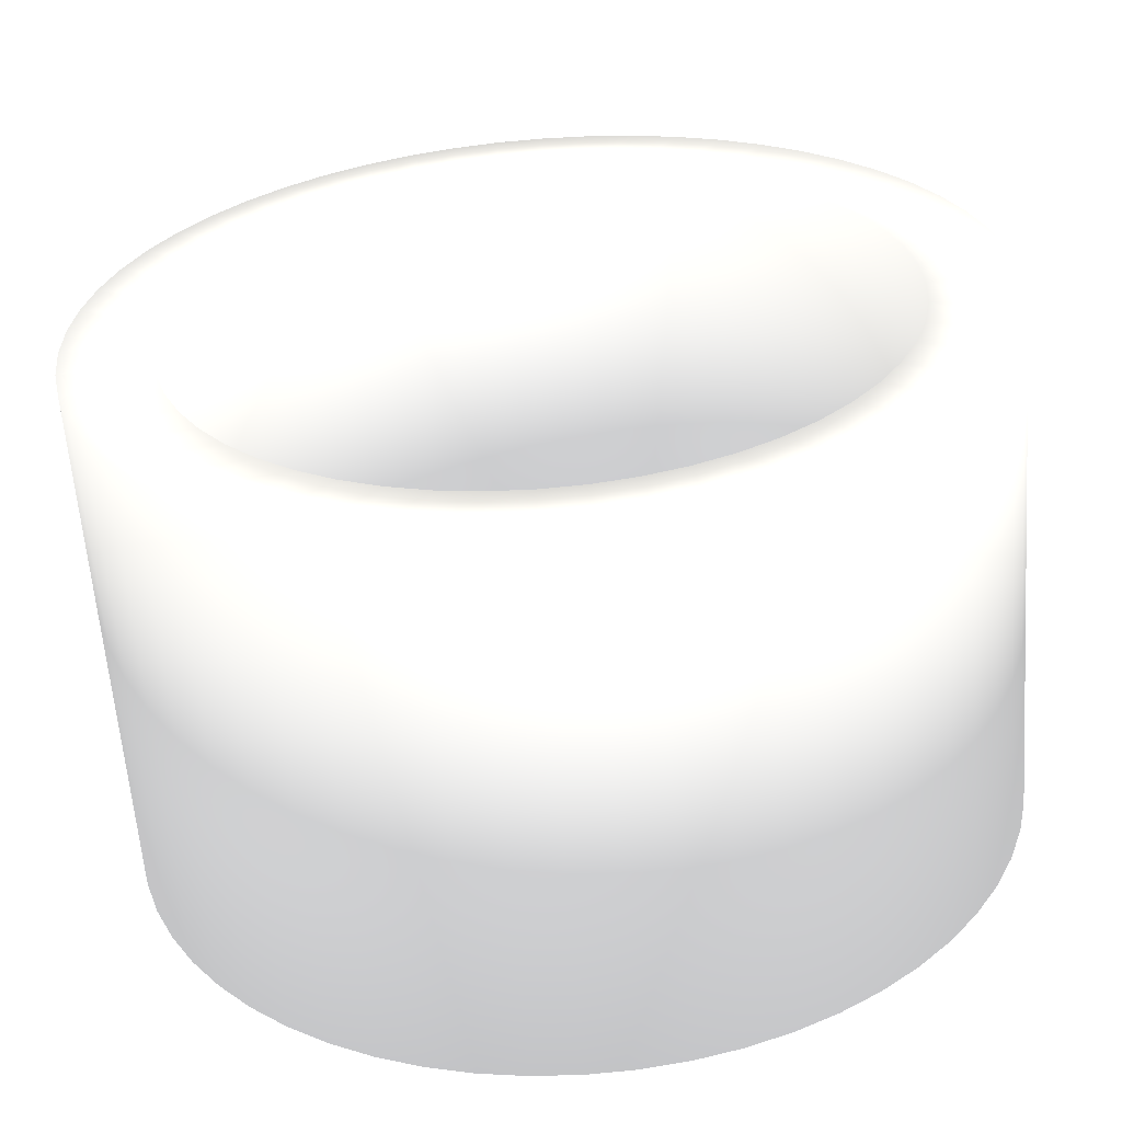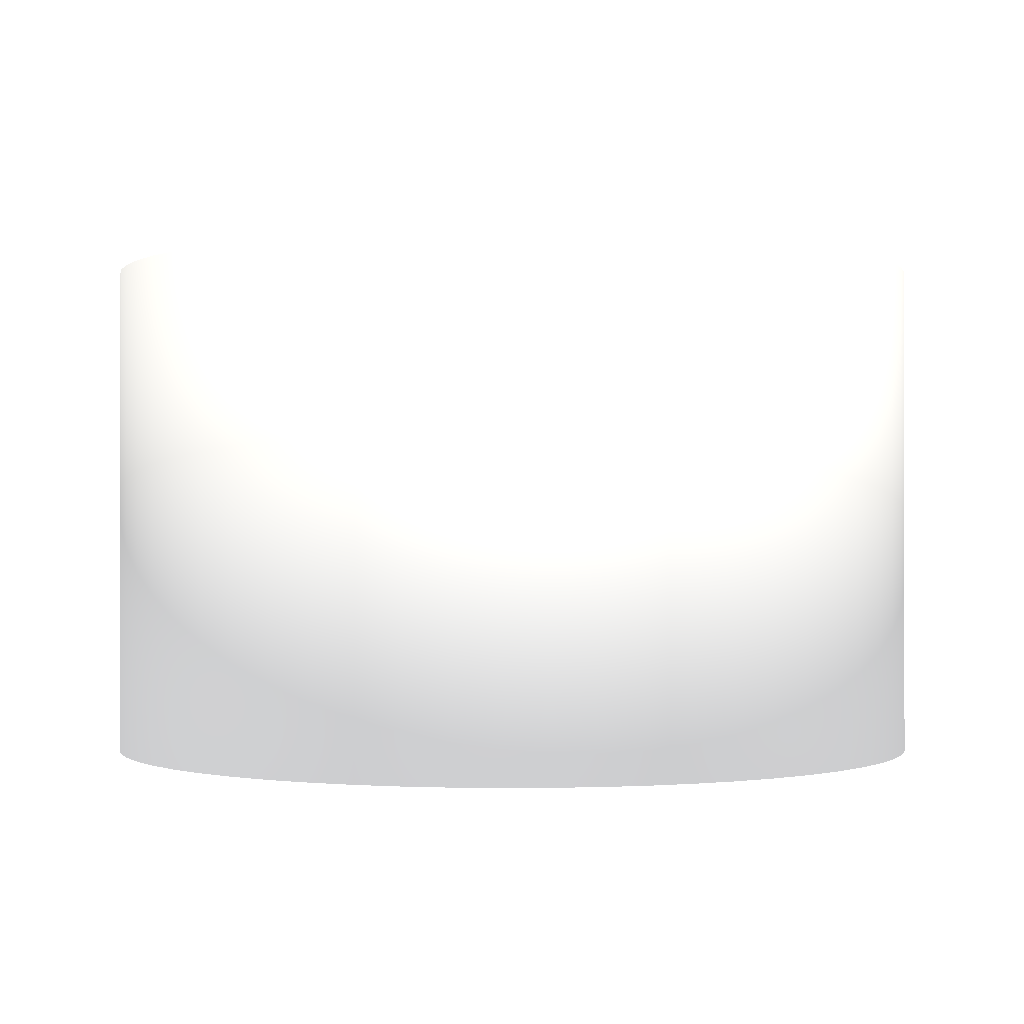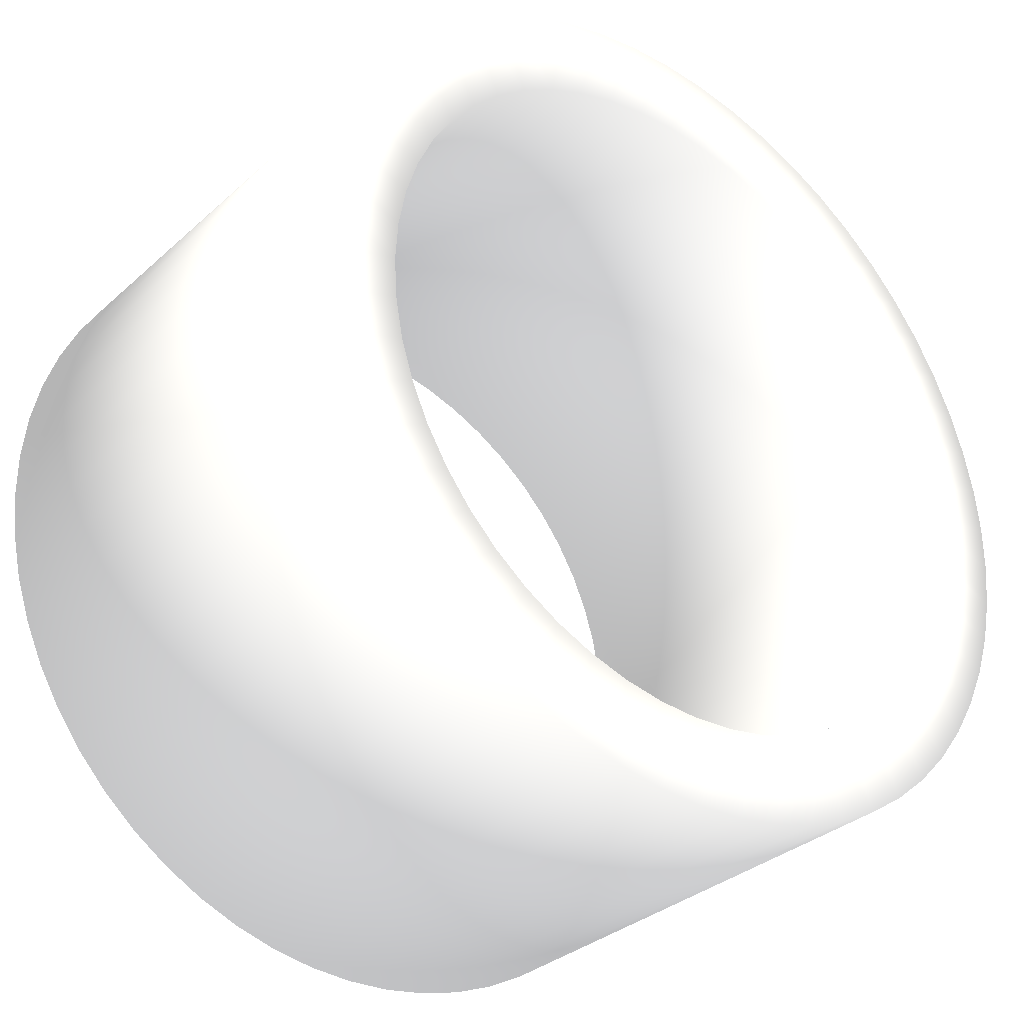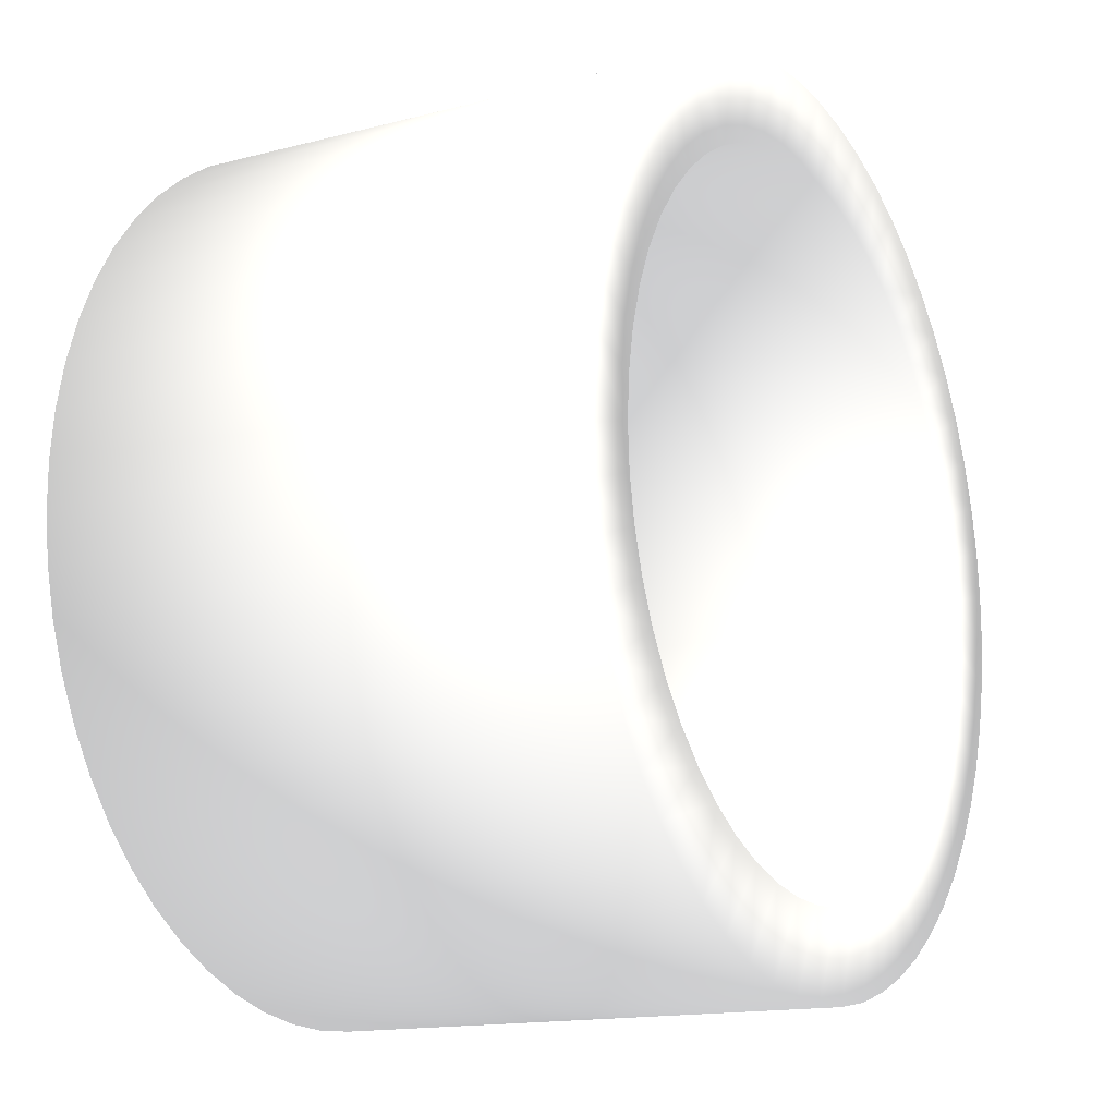
<metadata>
{"format":"obj","ext":"obj","renderer":"f3d","projection":"perspective","resolution":1024,"background":"white","views":[{"elev":-60.7,"azim":4.3,"up":"+Z"},{"elev":-0.4,"azim":45.1,"up":"+Y"},{"elev":-32.6,"azim":-39.2,"up":"+Z"},{"elev":-14.7,"azim":-60.5,"up":"+Z"}]}
</metadata>
<code>
v 178.3 30 67.93 0.5882 0.5882 0.5882
v 183.4 30 66.87 0.5882 0.5882 0.5882
v 178.4 30 65.51 0.5882 0.5882 0.5882
v 183.4 30 64.16 0.5882 0.5882 0.5882
v 178.3 30 63.1 0.5882 0.5882 0.5882
v 183.1 30 61.47 0.5882 0.5882 0.5882
v 177.9 30 60.73 0.5882 0.5882 0.5882
v 182.5 30 58.83 0.5882 0.5882 0.5882
v 177.1 30 58.42 0.5882 0.5882 0.5882
v 181.7 30 56.26 0.5882 0.5882 0.5882
v 176.2 30 56.22 0.5882 0.5882 0.5882
v 180.5 30 53.8 0.5882 0.5882 0.5882
v 174.9 30 54.15 0.5882 0.5882 0.5882
v 179.1 30 51.49 0.5882 0.5882 0.5882
v 173.4 30 52.25 0.5882 0.5882 0.5882
v 177.5 30 49.33 0.5882 0.5882 0.5882
v 171.7 30 50.54 0.5882 0.5882 0.5882
v 175.6 30 47.37 0.5882 0.5882 0.5882
v 169.8 30 49.06 0.5882 0.5882 0.5882
v 147.1 30 81.97 0.5882 0.5882 0.5882
v 145.6 30 86.94 0.5882 0.5882 0.5882
v 149.2 30 83.22 0.5882 0.5882 0.5882
v 147.9 30 88.2 0.5882 0.5882 0.5882
v 151.4 30 84.22 0.5882 0.5882 0.5882
v 150.5 30 89.21 0.5882 0.5882 0.5882
v 153.7 30 84.93 0.5882 0.5882 0.5882
v 153.1 30 89.93 0.5882 0.5882 0.5882
v 156 30 85.37 0.5882 0.5882 0.5882
v 155.7 30 90.37 0.5882 0.5882 0.5882
v 158.4 30 85.51 0.5882 0.5882 0.5882
v 158.4 30 90.51 0.5882 0.5882 0.5882
v 160.9 30 85.37 0.5882 0.5882 0.5882
v 161.1 30 90.37 0.5882 0.5882 0.5882
v 163.2 30 84.93 0.5882 0.5882 0.5882
v 163.8 30 89.93 0.5882 0.5882 0.5882
v 165.5 30 84.22 0.5882 0.5882 0.5882
v 166.4 30 89.21 0.5882 0.5882 0.5882
v 167.7 30 83.22 0.5882 0.5882 0.5882
v 138.6 30 63.1 0.5882 0.5882 0.5882
v 133.5 30 64.16 0.5882 0.5882 0.5882
v 138.4 30 65.51 0.5882 0.5882 0.5882
v 133.5 30 66.87 0.5882 0.5882 0.5882
v 138.6 30 67.93 0.5882 0.5882 0.5882
v 133.8 30 69.56 0.5882 0.5882 0.5882
v 139 30 70.3 0.5882 0.5882 0.5882
v 134.4 30 72.2 0.5882 0.5882 0.5882
v 139.7 30 72.61 0.5882 0.5882 0.5882
v 135.2 30 74.77 0.5882 0.5882 0.5882
v 140.7 30 74.81 0.5882 0.5882 0.5882
v 136.4 30 77.23 0.5882 0.5882 0.5882
v 142 30 76.88 0.5882 0.5882 0.5882
v 137.8 30 79.54 0.5882 0.5882 0.5882
v 143.5 30 78.78 0.5882 0.5882 0.5882
v 139.4 30 81.7 0.5882 0.5882 0.5882
v 145.2 30 80.49 0.5882 0.5882 0.5882
v 141.3 30 83.66 0.5882 0.5882 0.5882
v 143.3 30 85.42 0.5882 0.5882 0.5882
v 149.2 30 47.81 0.5882 0.5882 0.5882
v 145.6 30 44.09 0.5882 0.5882 0.5882
v 147.1 30 49.06 0.5882 0.5882 0.5882
v 143.3 30 45.61 0.5882 0.5882 0.5882
v 145.2 30 50.54 0.5882 0.5882 0.5882
v 141.3 30 47.37 0.5882 0.5882 0.5882
v 143.5 30 52.25 0.5882 0.5882 0.5882
v 139.4 30 49.33 0.5882 0.5882 0.5882
v 142 30 54.15 0.5882 0.5882 0.5882
v 137.8 30 51.49 0.5882 0.5882 0.5882
v 140.7 30 56.22 0.5882 0.5882 0.5882
v 136.4 30 53.8 0.5882 0.5882 0.5882
v 139.7 30 58.42 0.5882 0.5882 0.5882
v 135.2 30 56.26 0.5882 0.5882 0.5882
v 139 30 60.73 0.5882 0.5882 0.5882
v 134.4 30 58.83 0.5882 0.5882 0.5882
v 133.8 30 61.47 0.5882 0.5882 0.5882
v 168.9 30 88.2 0.5882 0.5882 0.5882
v 171.3 30 86.94 0.5882 0.5882 0.5882
v 169.8 30 81.97 0.5882 0.5882 0.5882
v 173.6 30 85.42 0.5882 0.5882 0.5882
v 171.7 30 80.49 0.5882 0.5882 0.5882
v 175.6 30 83.66 0.5882 0.5882 0.5882
v 173.4 30 78.78 0.5882 0.5882 0.5882
v 177.5 30 81.7 0.5882 0.5882 0.5882
v 174.9 30 76.88 0.5882 0.5882 0.5882
v 179.1 30 79.54 0.5882 0.5882 0.5882
v 176.2 30 74.81 0.5882 0.5882 0.5882
v 180.5 30 77.23 0.5882 0.5882 0.5882
v 177.1 30 72.61 0.5882 0.5882 0.5882
v 181.7 30 74.77 0.5882 0.5882 0.5882
v 177.9 30 70.3 0.5882 0.5882 0.5882
v 182.5 30 72.2 0.5882 0.5882 0.5882
v 183.1 30 69.56 0.5882 0.5882 0.5882
v 173.6 30 45.61 0.5882 0.5882 0.5882
v 171.3 30 44.09 0.5882 0.5882 0.5882
v 167.7 30 47.81 0.5882 0.5882 0.5882
v 168.9 30 42.83 0.5882 0.5882 0.5882
v 165.5 30 46.81 0.5882 0.5882 0.5882
v 166.4 30 41.82 0.5882 0.5882 0.5882
v 163.2 30 46.1 0.5882 0.5882 0.5882
v 163.8 30 41.1 0.5882 0.5882 0.5882
v 160.9 30 45.66 0.5882 0.5882 0.5882
v 161.1 30 40.66 0.5882 0.5882 0.5882
v 158.4 30 45.51 0.5882 0.5882 0.5882
v 158.4 30 40.51 0.5882 0.5882 0.5882
v 156 30 45.66 0.5882 0.5882 0.5882
v 155.7 30 40.66 0.5882 0.5882 0.5882
v 153.7 30 46.1 0.5882 0.5882 0.5882
v 153.1 30 41.1 0.5882 0.5882 0.5882
v 151.4 30 46.81 0.5882 0.5882 0.5882
v 150.5 30 41.82 0.5882 0.5882 0.5882
v 147.9 30 42.83 0.5882 0.5882 0.5882
v 147.1 0 49.06 0.5882 0.5882 0.5882
v 145.6 0 44.09 0.5882 0.5882 0.5882
v 149.2 0 47.81 0.5882 0.5882 0.5882
v 147.9 0 42.83 0.5882 0.5882 0.5882
v 151.4 0 46.81 0.5882 0.5882 0.5882
v 150.5 0 41.82 0.5882 0.5882 0.5882
v 153.7 0 46.1 0.5882 0.5882 0.5882
v 153.1 0 41.1 0.5882 0.5882 0.5882
v 156 0 45.66 0.5882 0.5882 0.5882
v 155.7 0 40.66 0.5882 0.5882 0.5882
v 158.4 0 45.51 0.5882 0.5882 0.5882
v 158.4 0 40.51 0.5882 0.5882 0.5882
v 160.9 0 45.66 0.5882 0.5882 0.5882
v 161.1 0 40.66 0.5882 0.5882 0.5882
v 163.2 0 46.1 0.5882 0.5882 0.5882
v 163.8 0 41.1 0.5882 0.5882 0.5882
v 165.5 0 46.81 0.5882 0.5882 0.5882
v 166.4 0 41.82 0.5882 0.5882 0.5882
v 167.7 0 47.81 0.5882 0.5882 0.5882
v 168.9 0 42.83 0.5882 0.5882 0.5882
v 171.3 0 44.09 0.5882 0.5882 0.5882
v 169.8 0 49.06 0.5882 0.5882 0.5882
v 173.6 0 45.61 0.5882 0.5882 0.5882
v 171.7 0 50.54 0.5882 0.5882 0.5882
v 175.6 0 47.37 0.5882 0.5882 0.5882
v 173.4 0 52.25 0.5882 0.5882 0.5882
v 177.5 0 49.33 0.5882 0.5882 0.5882
v 174.9 0 54.15 0.5882 0.5882 0.5882
v 179.1 0 51.49 0.5882 0.5882 0.5882
v 176.2 0 56.22 0.5882 0.5882 0.5882
v 180.5 0 53.8 0.5882 0.5882 0.5882
v 177.1 0 58.42 0.5882 0.5882 0.5882
v 181.7 0 56.26 0.5882 0.5882 0.5882
v 177.9 0 60.73 0.5882 0.5882 0.5882
v 182.5 0 58.83 0.5882 0.5882 0.5882
v 178.3 0 63.1 0.5882 0.5882 0.5882
v 183.1 0 61.47 0.5882 0.5882 0.5882
v 178.4 0 65.51 0.5882 0.5882 0.5882
v 138.4 0 65.51 0.5882 0.5882 0.5882
v 133.5 0 64.16 0.5882 0.5882 0.5882
v 138.6 0 63.1 0.5882 0.5882 0.5882
v 133.8 0 61.47 0.5882 0.5882 0.5882
v 139 0 60.73 0.5882 0.5882 0.5882
v 134.4 0 58.83 0.5882 0.5882 0.5882
v 139.7 0 58.42 0.5882 0.5882 0.5882
v 135.2 0 56.26 0.5882 0.5882 0.5882
v 140.7 0 56.22 0.5882 0.5882 0.5882
v 136.4 0 53.8 0.5882 0.5882 0.5882
v 142 0 54.15 0.5882 0.5882 0.5882
v 137.8 0 51.49 0.5882 0.5882 0.5882
v 143.5 0 52.25 0.5882 0.5882 0.5882
v 139.4 0 49.33 0.5882 0.5882 0.5882
v 145.2 0 50.54 0.5882 0.5882 0.5882
v 141.3 0 47.37 0.5882 0.5882 0.5882
v 143.3 0 45.61 0.5882 0.5882 0.5882
v 149.2 0 83.22 0.5882 0.5882 0.5882
v 145.6 0 86.94 0.5882 0.5882 0.5882
v 147.1 0 81.97 0.5882 0.5882 0.5882
v 143.3 0 85.42 0.5882 0.5882 0.5882
v 145.2 0 80.49 0.5882 0.5882 0.5882
v 141.3 0 83.66 0.5882 0.5882 0.5882
v 143.5 0 78.78 0.5882 0.5882 0.5882
v 139.4 0 81.7 0.5882 0.5882 0.5882
v 142 0 76.88 0.5882 0.5882 0.5882
v 137.8 0 79.54 0.5882 0.5882 0.5882
v 140.7 0 74.81 0.5882 0.5882 0.5882
v 136.4 0 77.23 0.5882 0.5882 0.5882
v 139.7 0 72.61 0.5882 0.5882 0.5882
v 135.2 0 74.77 0.5882 0.5882 0.5882
v 139 0 70.3 0.5882 0.5882 0.5882
v 134.4 0 72.2 0.5882 0.5882 0.5882
v 138.6 0 67.93 0.5882 0.5882 0.5882
v 133.8 0 69.56 0.5882 0.5882 0.5882
v 133.5 0 66.87 0.5882 0.5882 0.5882
v 169.8 0 81.97 0.5882 0.5882 0.5882
v 171.3 0 86.94 0.5882 0.5882 0.5882
v 167.7 0 83.22 0.5882 0.5882 0.5882
v 168.9 0 88.2 0.5882 0.5882 0.5882
v 165.5 0 84.22 0.5882 0.5882 0.5882
v 166.4 0 89.21 0.5882 0.5882 0.5882
v 163.2 0 84.93 0.5882 0.5882 0.5882
v 163.8 0 89.93 0.5882 0.5882 0.5882
v 160.9 0 85.37 0.5882 0.5882 0.5882
v 161.1 0 90.37 0.5882 0.5882 0.5882
v 158.4 0 85.51 0.5882 0.5882 0.5882
v 158.4 0 90.51 0.5882 0.5882 0.5882
v 156 0 85.37 0.5882 0.5882 0.5882
v 155.7 0 90.37 0.5882 0.5882 0.5882
v 153.7 0 84.93 0.5882 0.5882 0.5882
v 153.1 0 89.93 0.5882 0.5882 0.5882
v 151.4 0 84.22 0.5882 0.5882 0.5882
v 150.5 0 89.21 0.5882 0.5882 0.5882
v 147.9 0 88.2 0.5882 0.5882 0.5882
v 183.4 0 64.16 0.5882 0.5882 0.5882
v 183.4 0 66.87 0.5882 0.5882 0.5882
v 178.3 0 67.93 0.5882 0.5882 0.5882
v 183.1 0 69.56 0.5882 0.5882 0.5882
v 177.9 0 70.3 0.5882 0.5882 0.5882
v 182.5 0 72.2 0.5882 0.5882 0.5882
v 177.1 0 72.61 0.5882 0.5882 0.5882
v 181.7 0 74.77 0.5882 0.5882 0.5882
v 176.2 0 74.81 0.5882 0.5882 0.5882
v 180.5 0 77.23 0.5882 0.5882 0.5882
v 174.9 0 76.88 0.5882 0.5882 0.5882
v 179.1 0 79.54 0.5882 0.5882 0.5882
v 173.4 0 78.78 0.5882 0.5882 0.5882
v 177.5 0 81.7 0.5882 0.5882 0.5882
v 171.7 0 80.49 0.5882 0.5882 0.5882
v 175.6 0 83.66 0.5882 0.5882 0.5882
v 173.6 0 85.42 0.5882 0.5882 0.5882
f 1 2 3
f 3 2 4
f 3 4 5
f 5 4 6
f 5 6 7
f 7 6 8
f 7 8 9
f 9 8 10
f 9 10 11
f 11 10 12
f 11 12 13
f 13 12 14
f 13 14 15
f 15 14 16
f 15 16 17
f 17 16 18
f 17 18 19
f 20 21 22
f 22 21 23
f 22 23 24
f 24 23 25
f 24 25 26
f 26 25 27
f 26 27 28
f 28 27 29
f 28 29 30
f 30 29 31
f 30 31 32
f 32 31 33
f 32 33 34
f 34 33 35
f 34 35 36
f 36 35 37
f 36 37 38
f 39 40 41
f 41 40 42
f 41 42 43
f 43 42 44
f 43 44 45
f 45 44 46
f 45 46 47
f 47 46 48
f 47 48 49
f 49 48 50
f 49 50 51
f 51 50 52
f 51 52 53
f 53 52 54
f 53 54 55
f 55 54 56
f 55 56 20
f 20 56 57
f 20 57 21
f 58 59 60
f 60 59 61
f 60 61 62
f 62 61 63
f 62 63 64
f 64 63 65
f 64 65 66
f 66 65 67
f 66 67 68
f 68 67 69
f 68 69 70
f 70 69 71
f 70 71 72
f 72 71 73
f 72 73 39
f 39 73 74
f 39 74 40
f 37 75 38
f 38 75 76
f 38 76 77
f 77 76 78
f 77 78 79
f 79 78 80
f 79 80 81
f 81 80 82
f 81 82 83
f 83 82 84
f 83 84 85
f 85 84 86
f 85 86 87
f 87 86 88
f 87 88 89
f 89 88 90
f 89 90 1
f 1 90 91
f 1 91 2
f 18 92 19
f 19 92 93
f 19 93 94
f 94 93 95
f 94 95 96
f 96 95 97
f 96 97 98
f 98 97 99
f 98 99 100
f 100 99 101
f 100 101 102
f 102 101 103
f 102 103 104
f 104 103 105
f 104 105 106
f 106 105 107
f 106 107 108
f 108 107 109
f 108 109 58
f 58 109 110
f 58 110 59
f 111 112 113
f 113 112 114
f 113 114 115
f 115 114 116
f 115 116 117
f 117 116 118
f 117 118 119
f 119 118 120
f 119 120 121
f 121 120 122
f 121 122 123
f 123 122 124
f 123 124 125
f 125 124 126
f 125 126 127
f 127 126 128
f 127 128 129
f 128 130 129
f 129 130 131
f 129 131 132
f 132 131 133
f 132 133 134
f 134 133 135
f 134 135 136
f 136 135 137
f 136 137 138
f 138 137 139
f 138 139 140
f 140 139 141
f 140 141 142
f 142 141 143
f 142 143 144
f 144 143 145
f 144 145 146
f 146 145 147
f 146 147 148
f 149 150 151
f 151 150 152
f 151 152 153
f 153 152 154
f 153 154 155
f 155 154 156
f 155 156 157
f 157 156 158
f 157 158 159
f 159 158 160
f 159 160 161
f 161 160 162
f 161 162 163
f 163 162 164
f 163 164 111
f 111 164 165
f 111 165 112
f 166 167 168
f 168 167 169
f 168 169 170
f 170 169 171
f 170 171 172
f 172 171 173
f 172 173 174
f 174 173 175
f 174 175 176
f 176 175 177
f 176 177 178
f 178 177 179
f 178 179 180
f 180 179 181
f 180 181 182
f 182 181 183
f 182 183 149
f 149 183 184
f 149 184 150
f 185 186 187
f 187 186 188
f 187 188 189
f 189 188 190
f 189 190 191
f 191 190 192
f 191 192 193
f 193 192 194
f 193 194 195
f 195 194 196
f 195 196 197
f 197 196 198
f 197 198 199
f 199 198 200
f 199 200 201
f 201 200 202
f 201 202 166
f 166 202 203
f 166 203 167
f 147 204 148
f 148 204 205
f 148 205 206
f 206 205 207
f 206 207 208
f 208 207 209
f 208 209 210
f 210 209 211
f 210 211 212
f 212 211 213
f 212 213 214
f 214 213 215
f 214 215 216
f 216 215 217
f 216 217 218
f 218 217 219
f 218 219 185
f 185 219 220
f 185 220 186
f 122 101 124
f 124 101 99
f 124 99 126
f 126 99 97
f 126 97 128
f 128 97 95
f 128 95 130
f 130 95 93
f 130 93 131
f 131 93 92
f 131 92 133
f 133 92 18
f 133 18 135
f 135 18 16
f 135 16 137
f 137 16 14
f 137 14 139
f 139 14 12
f 139 12 141
f 141 12 10
f 141 10 143
f 143 10 8
f 143 8 145
f 145 8 6
f 145 6 147
f 147 6 4
f 147 4 204
f 204 4 2
f 204 2 205
f 205 2 91
f 205 91 207
f 207 91 90
f 207 90 209
f 209 90 88
f 209 88 211
f 211 88 86
f 211 86 213
f 213 86 84
f 213 84 215
f 215 84 82
f 215 82 217
f 217 82 80
f 217 80 219
f 219 80 78
f 219 78 220
f 220 78 76
f 220 76 186
f 186 76 75
f 186 75 188
f 188 75 37
f 188 37 190
f 190 37 35
f 190 35 192
f 192 35 33
f 192 33 194
f 194 33 31
f 194 31 196
f 196 31 29
f 196 29 198
f 198 29 27
f 198 27 200
f 200 27 25
f 200 25 202
f 202 25 23
f 202 23 203
f 203 23 21
f 203 21 167
f 167 21 57
f 167 57 169
f 169 57 56
f 169 56 171
f 171 56 54
f 171 54 173
f 173 54 52
f 173 52 175
f 175 52 50
f 175 50 177
f 177 50 48
f 177 48 179
f 179 48 46
f 179 46 181
f 181 46 44
f 181 44 183
f 183 44 42
f 183 42 184
f 184 42 40
f 184 40 150
f 150 40 74
f 150 74 152
f 152 74 73
f 152 73 154
f 154 73 71
f 154 71 156
f 156 71 69
f 156 69 158
f 158 69 67
f 158 67 160
f 160 67 65
f 160 65 162
f 162 65 63
f 162 63 164
f 164 63 61
f 164 61 165
f 165 61 59
f 165 59 112
f 112 59 110
f 112 110 114
f 114 110 109
f 114 109 116
f 116 109 107
f 116 107 118
f 118 107 105
f 118 105 120
f 120 105 103
f 120 103 122
f 122 103 101
f 102 121 100
f 100 121 123
f 100 123 98
f 98 123 125
f 98 125 96
f 96 125 127
f 96 127 94
f 94 127 129
f 94 129 19
f 19 129 132
f 19 132 17
f 17 132 134
f 17 134 15
f 15 134 136
f 15 136 13
f 13 136 138
f 13 138 11
f 11 138 140
f 11 140 9
f 9 140 142
f 9 142 7
f 7 142 144
f 7 144 5
f 5 144 146
f 5 146 3
f 3 146 148
f 3 148 1
f 1 148 206
f 1 206 89
f 89 206 208
f 89 208 87
f 87 208 210
f 87 210 85
f 85 210 212
f 85 212 83
f 83 212 214
f 83 214 81
f 81 214 216
f 81 216 79
f 79 216 218
f 79 218 77
f 77 218 185
f 77 185 38
f 38 185 187
f 38 187 36
f 36 187 189
f 36 189 34
f 34 189 191
f 34 191 32
f 32 191 193
f 32 193 30
f 30 193 195
f 30 195 28
f 28 195 197
f 28 197 26
f 26 197 199
f 26 199 24
f 24 199 201
f 24 201 22
f 22 201 166
f 22 166 20
f 20 166 168
f 20 168 55
f 55 168 170
f 55 170 53
f 53 170 172
f 53 172 51
f 51 172 174
f 51 174 49
f 49 174 176
f 49 176 47
f 47 176 178
f 47 178 45
f 45 178 180
f 45 180 43
f 43 180 182
f 43 182 41
f 41 182 149
f 41 149 39
f 39 149 151
f 39 151 72
f 72 151 153
f 72 153 70
f 70 153 155
f 70 155 68
f 68 155 157
f 68 157 66
f 66 157 159
f 66 159 64
f 64 159 161
f 64 161 62
f 62 161 163
f 62 163 60
f 60 163 111
f 60 111 58
f 58 111 113
f 58 113 108
f 108 113 115
f 108 115 106
f 106 115 117
f 106 117 104
f 104 117 119
f 104 119 102
f 102 119 121

</code>
